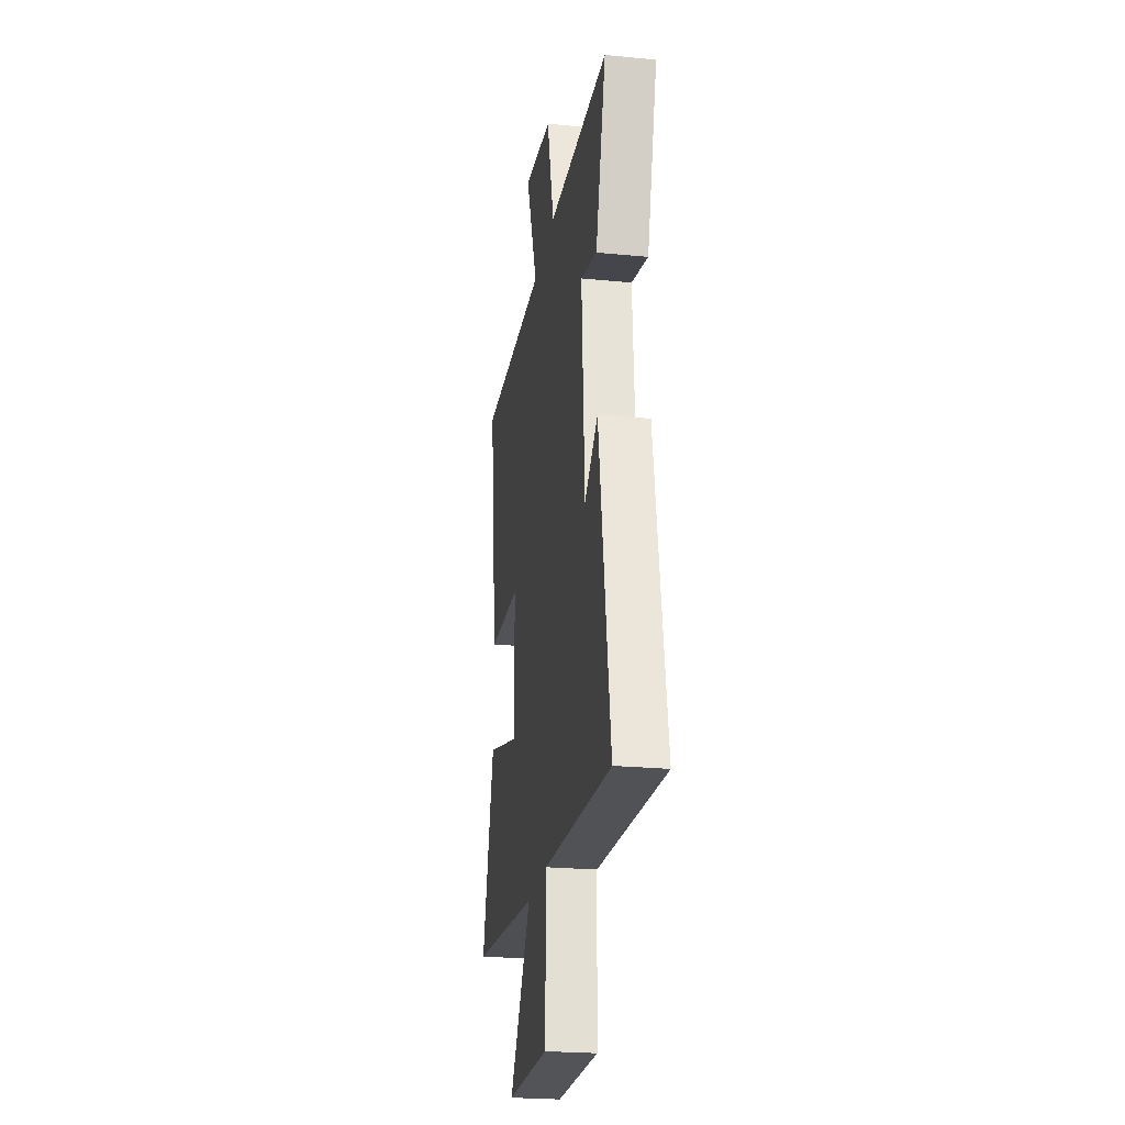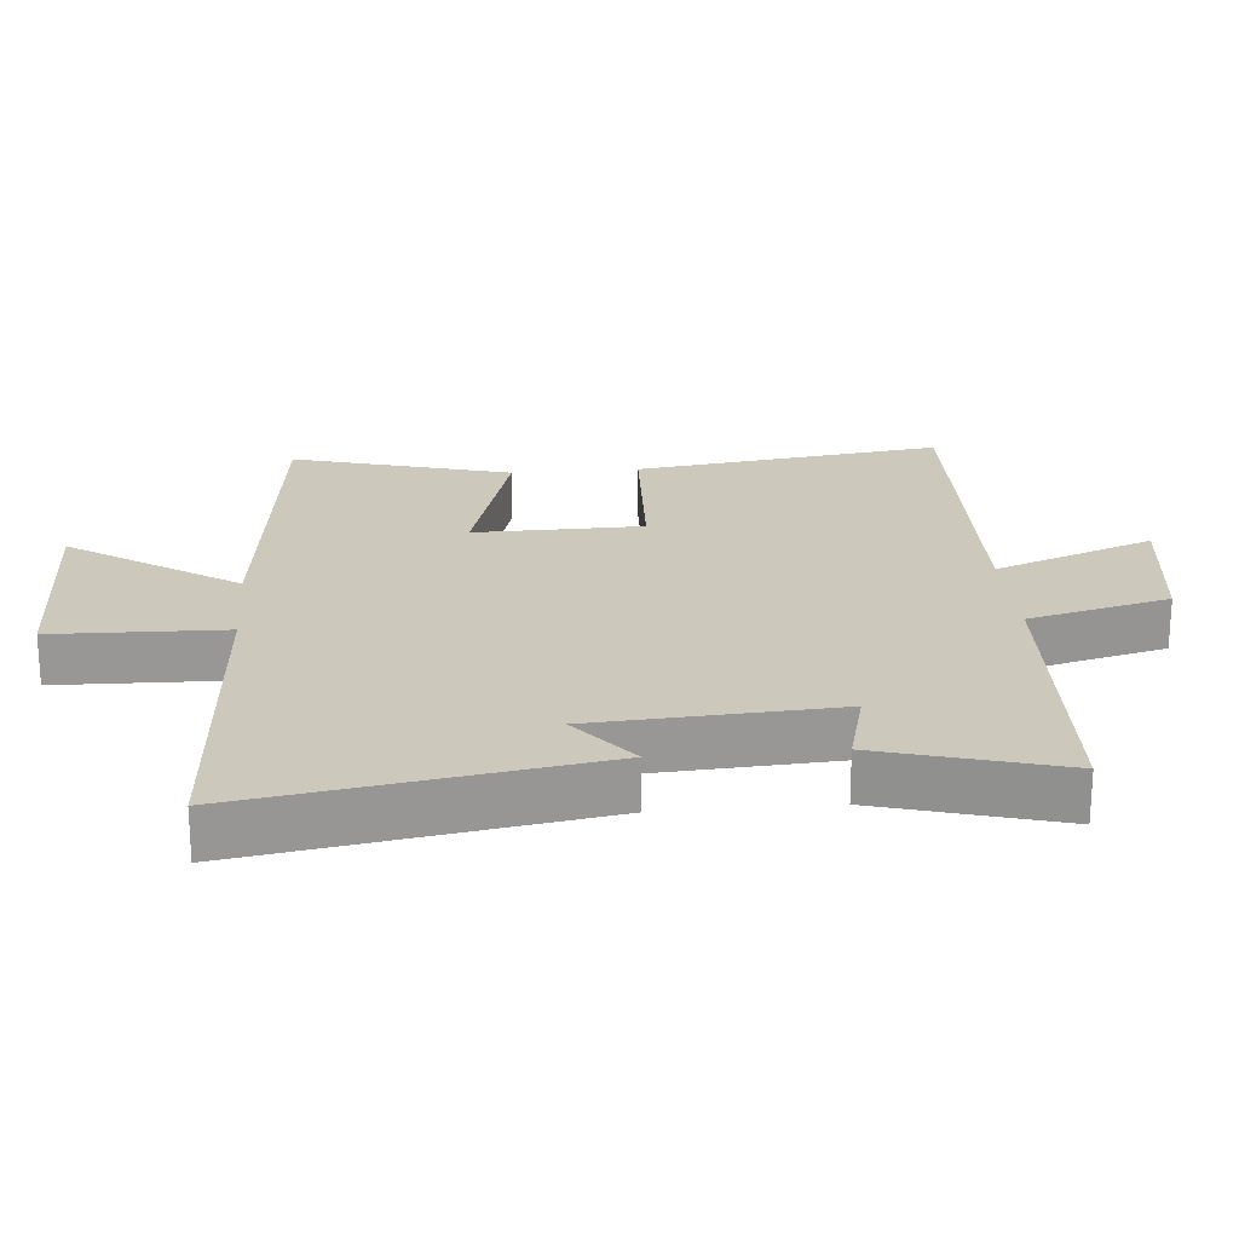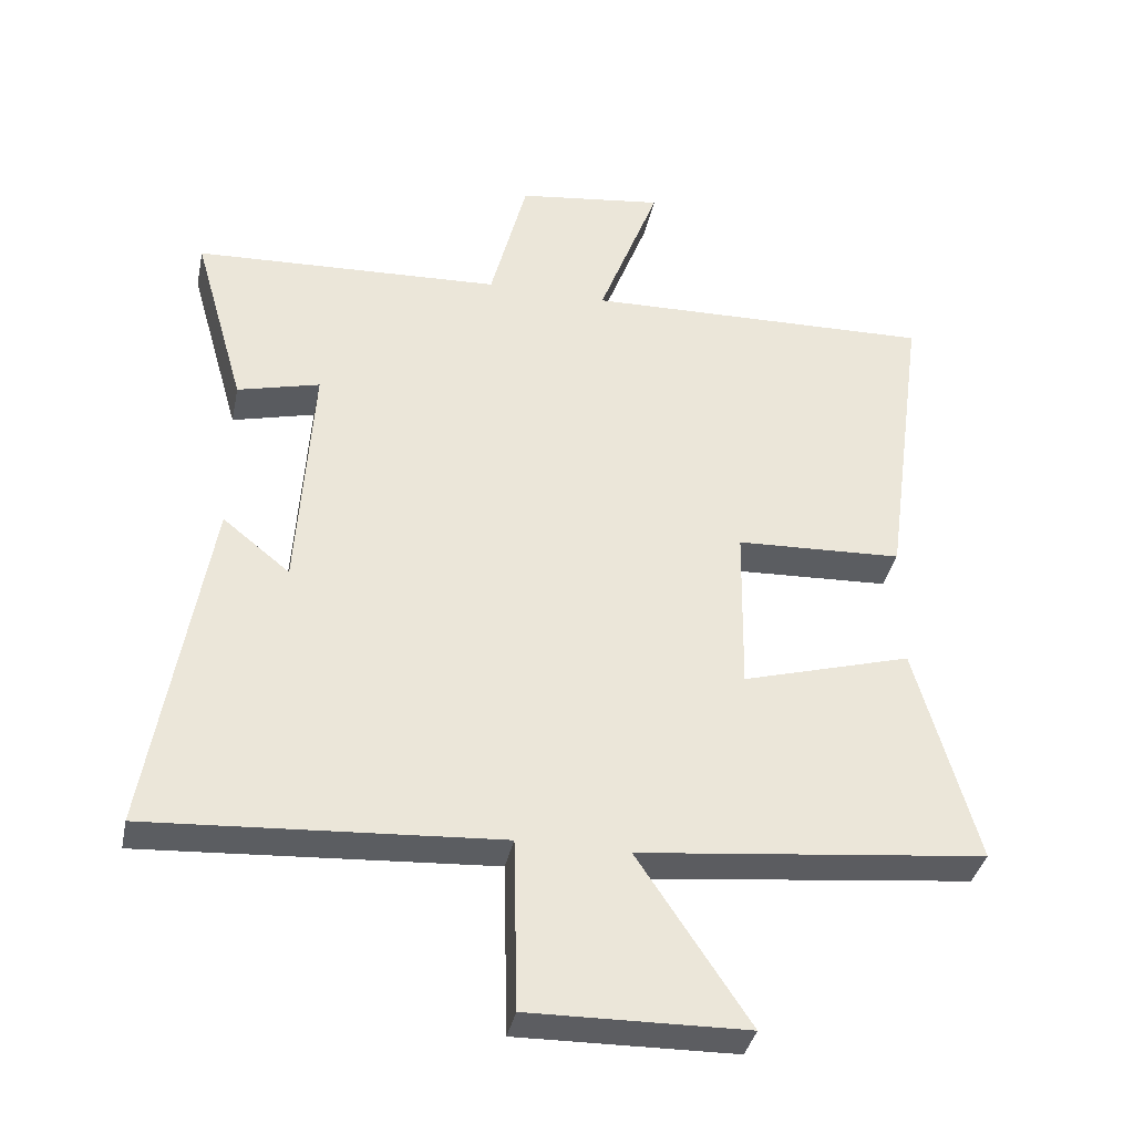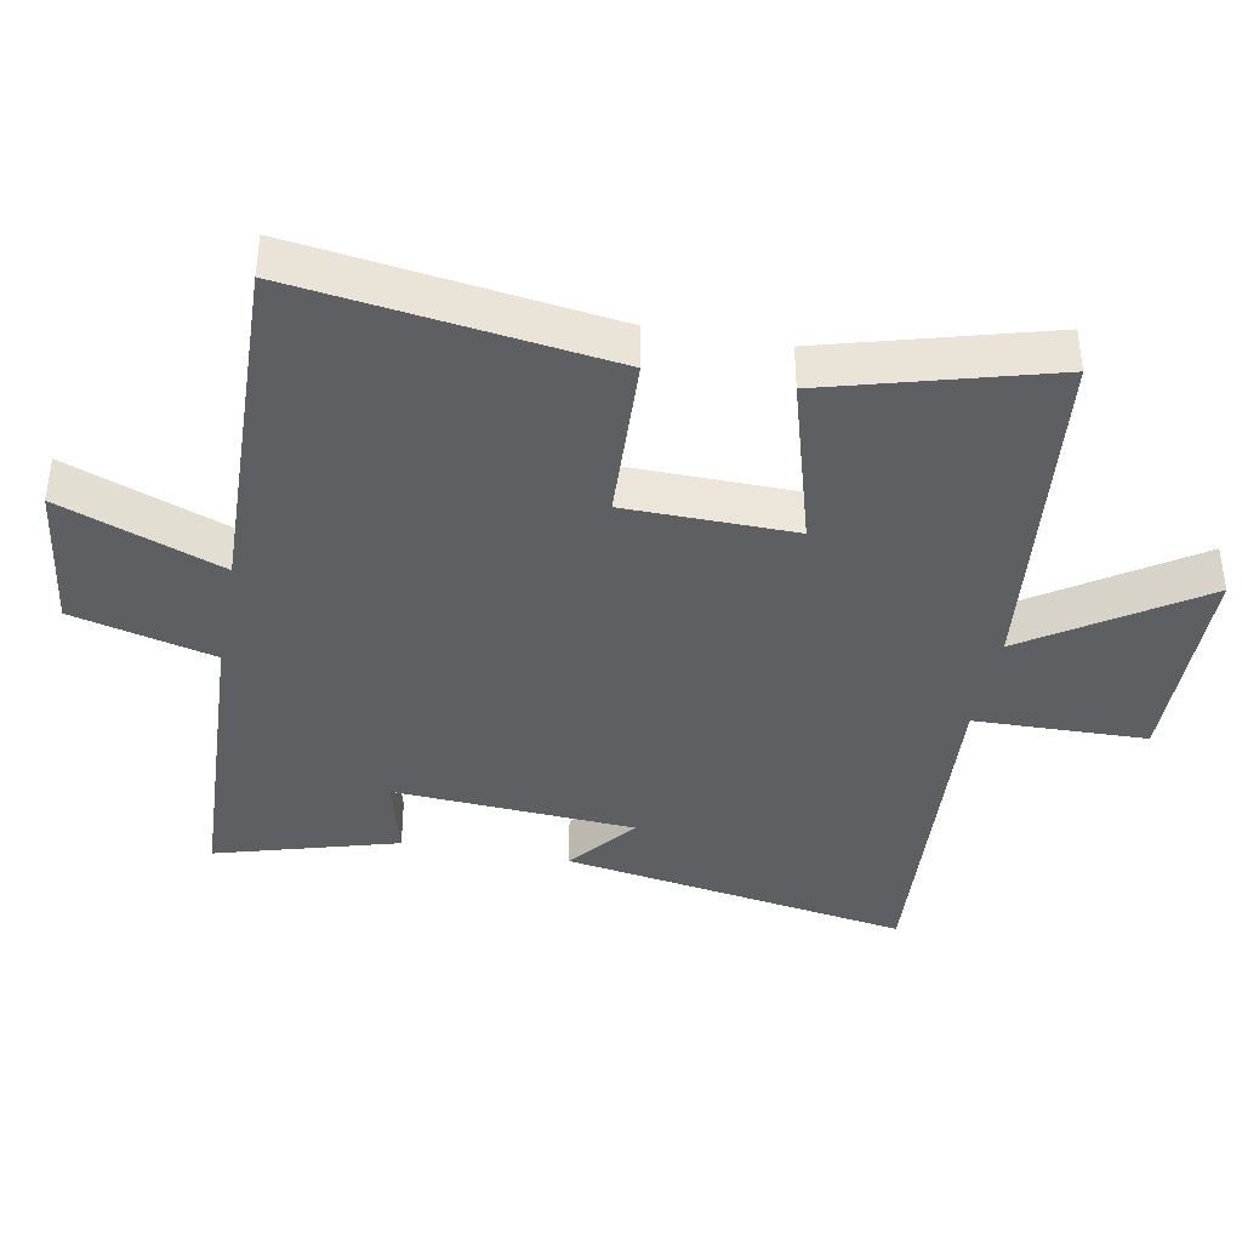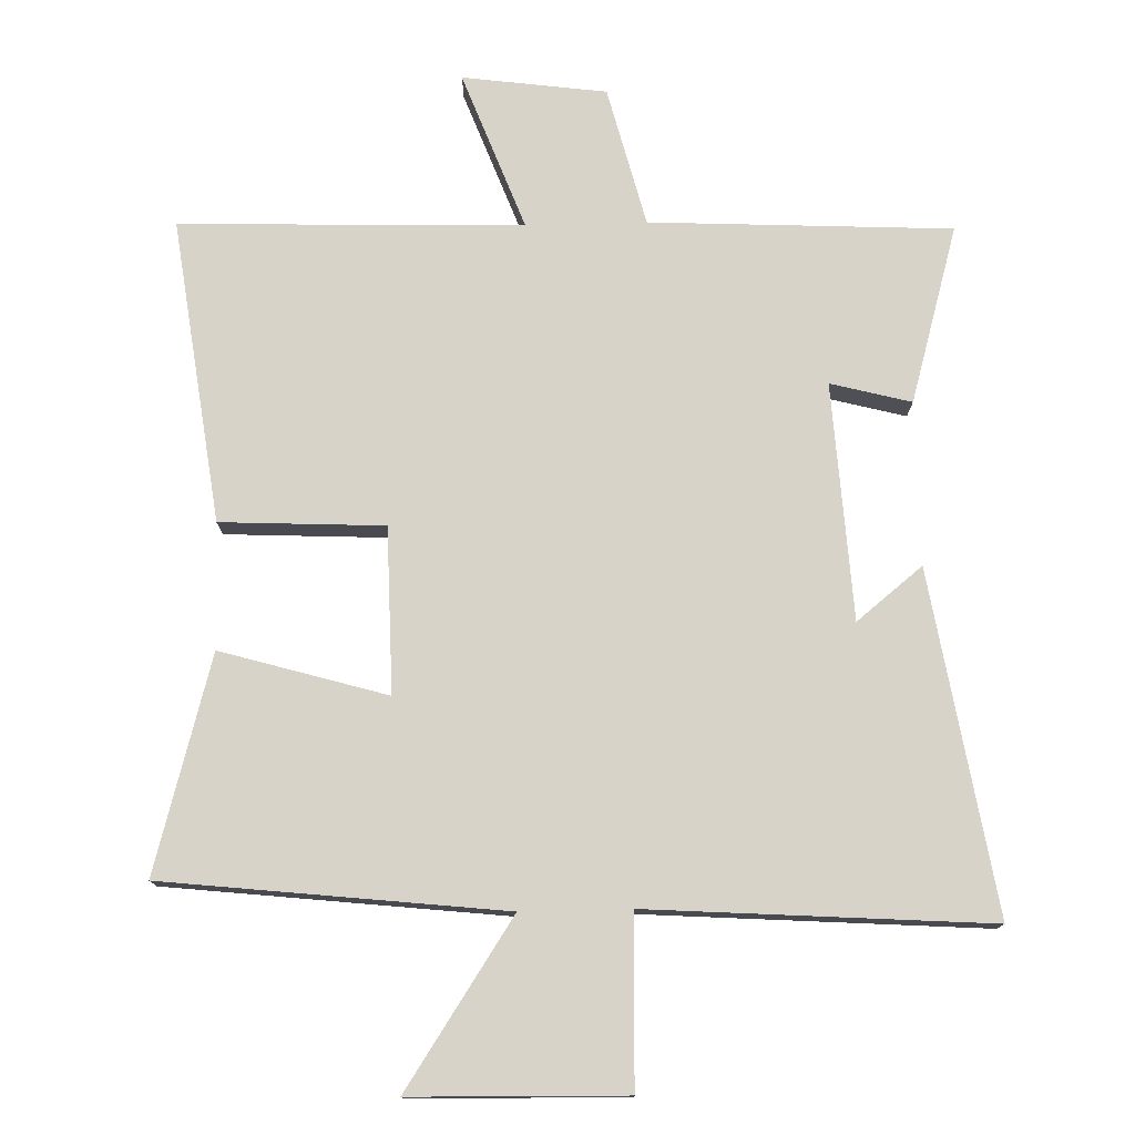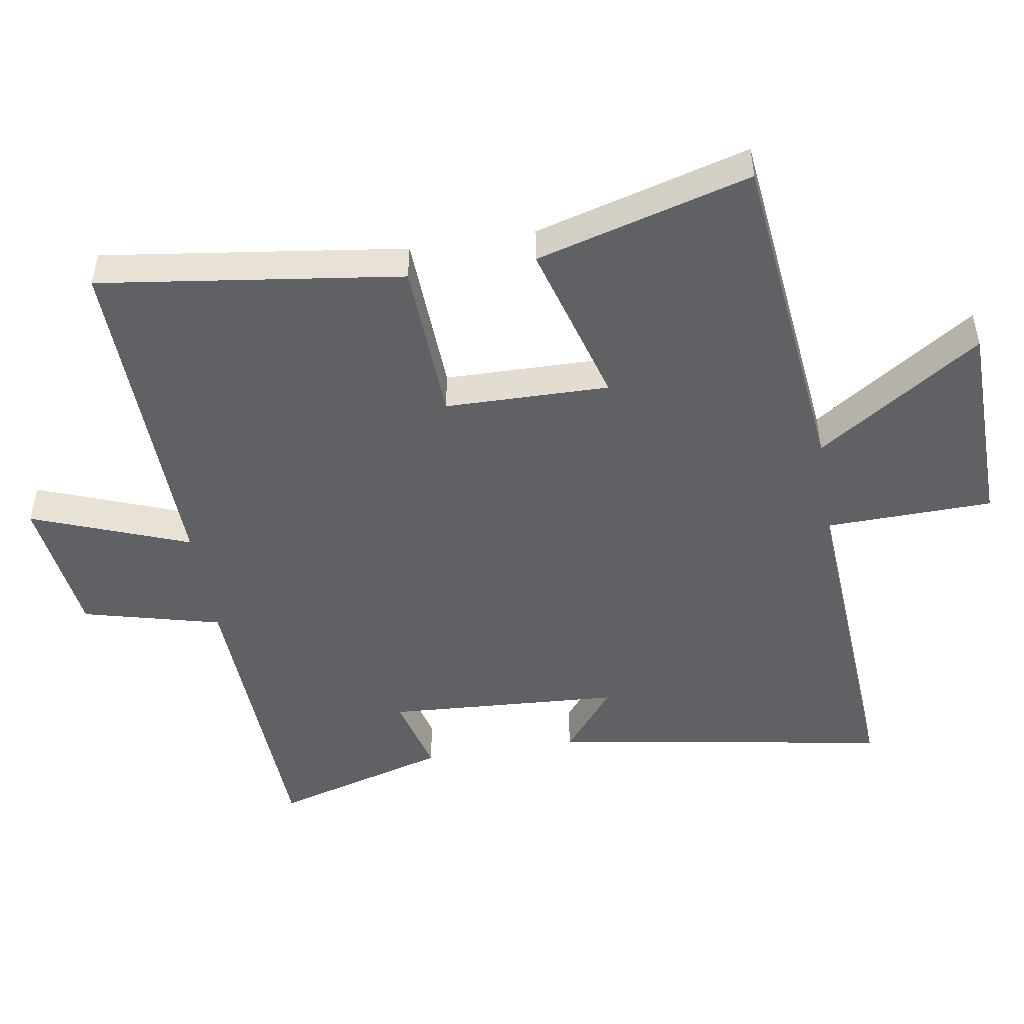
<metadata>
{"format":"obj","ext":"obj","renderer":"f3d","projection":"perspective","resolution":1024,"background":"white","views":[{"elev":-24.3,"azim":-99.1,"up":"+Z"},{"elev":22.1,"azim":-94.9,"up":"+Y"},{"elev":-37.1,"azim":-11.7,"up":"+Z"},{"elev":-39.7,"azim":79.4,"up":"+Y"},{"elev":76.5,"azim":178.6,"up":"+Y"},{"elev":-48.9,"azim":99.3,"up":"+Y"}]}
</metadata>
<code>
v -0.575 0.07 0.479
v -0.126 0.07 0.5
v -0.073 0.07 0.707
v 0.141 0.07 0.735
v 0.052 0.07 0.5
v 0.562 0.07 0.514
v 0.5 0.07 0.062
v 0.257 0.07 0.051
v 0.253 0.07 -0.195
v 0.5 0.07 -0.124
v 0.589 0.07 -0.445
v 0.084 0.07 -0.5
v 0.246 0.07 -0.745
v -0.07 0.07 -0.751
v -0.076 0.07 -0.5
v -0.584 0.07 -0.533
v -0.5 0.07 -0.026
v -0.402 0.07 -0.105
v -0.38 0.07 0.247
v -0.5 0.07 0.216
v -0.575 0 0.479
v -0.126 0 0.5
v -0.073 0 0.707
v 0.141 0 0.735
v 0.052 0 0.5
v 0.562 0 0.514
v 0.5 0 0.062
v 0.257 0 0.051
v 0.253 0 -0.195
v 0.5 0 -0.124
v 0.589 0 -0.445
v 0.084 0 -0.5
v 0.246 0 -0.745
v -0.07 0 -0.751
v -0.076 0 -0.5
v -0.584 0 -0.533
v -0.5 0 -0.026
v -0.402 0 -0.105
v -0.38 0 0.247
v -0.5 0 0.216
f 19 20 1 2
f 18 19 2
f 15 16 17 18
f 15 18 2
f 12 13 14 15
f 9 10 11 12
f 8 9 12 15
f 5 6 7 8
f 5 8 15 2
f 2 3 4 5
f 22 21 40 39
f 22 39 38
f 38 37 36 35
f 22 38 35
f 35 34 33 32
f 32 31 30 29
f 35 32 29 28
f 28 27 26 25
f 22 35 28 25
f 25 24 23 22
f 1 21 22 2
f 2 22 23 3
f 3 23 24 4
f 4 24 25 5
f 5 25 26 6
f 6 26 27 7
f 7 27 28 8
f 8 28 29 9
f 9 29 30 10
f 10 30 31 11
f 11 31 32 12
f 12 32 33 13
f 13 33 34 14
f 14 34 35 15
f 15 35 36 16
f 16 36 37 17
f 17 37 38 18
f 18 38 39 19
f 19 39 40 20
f 20 40 21 1

</code>
